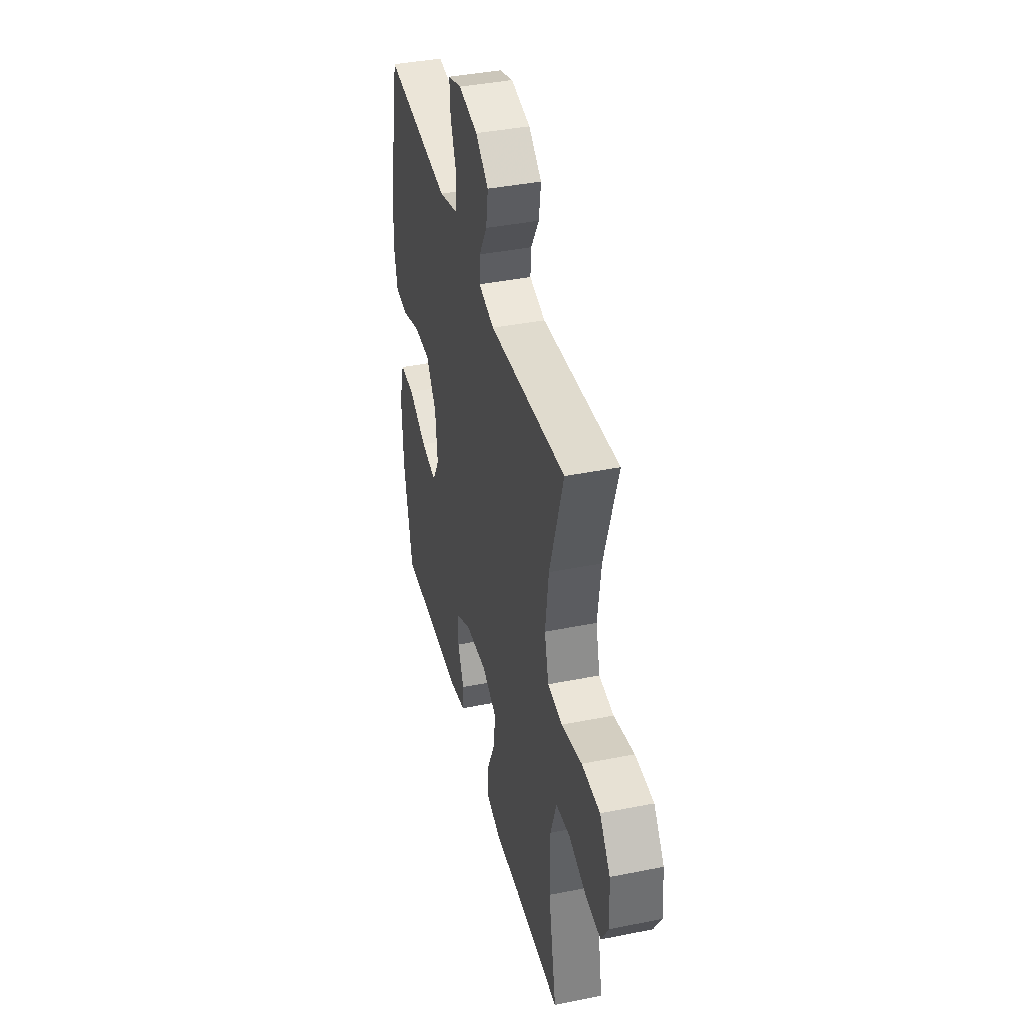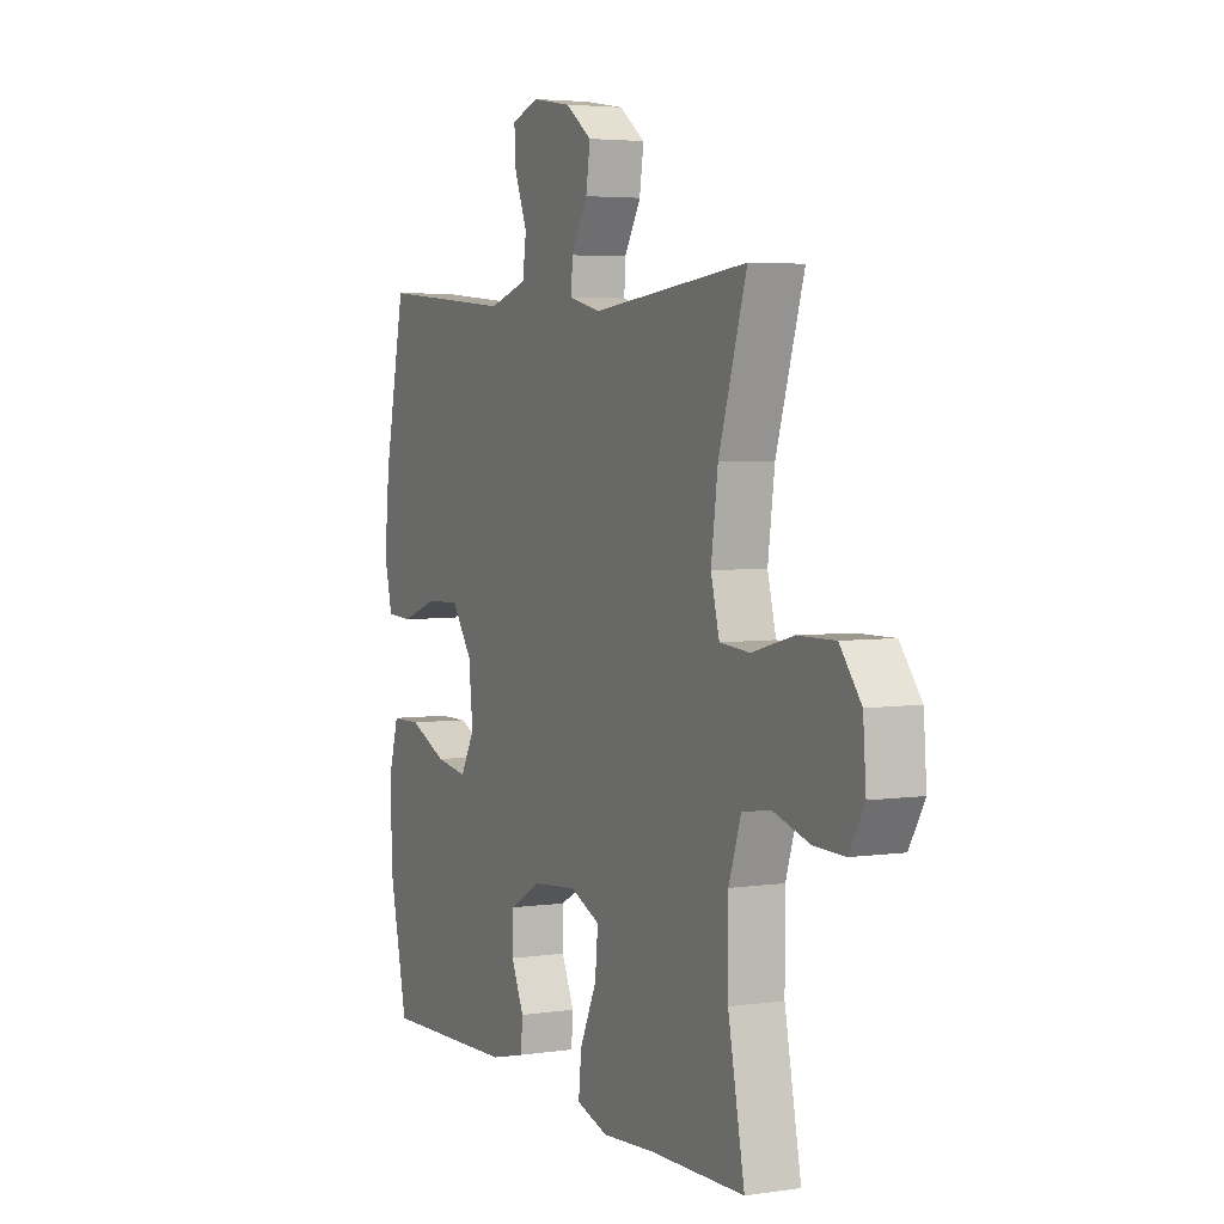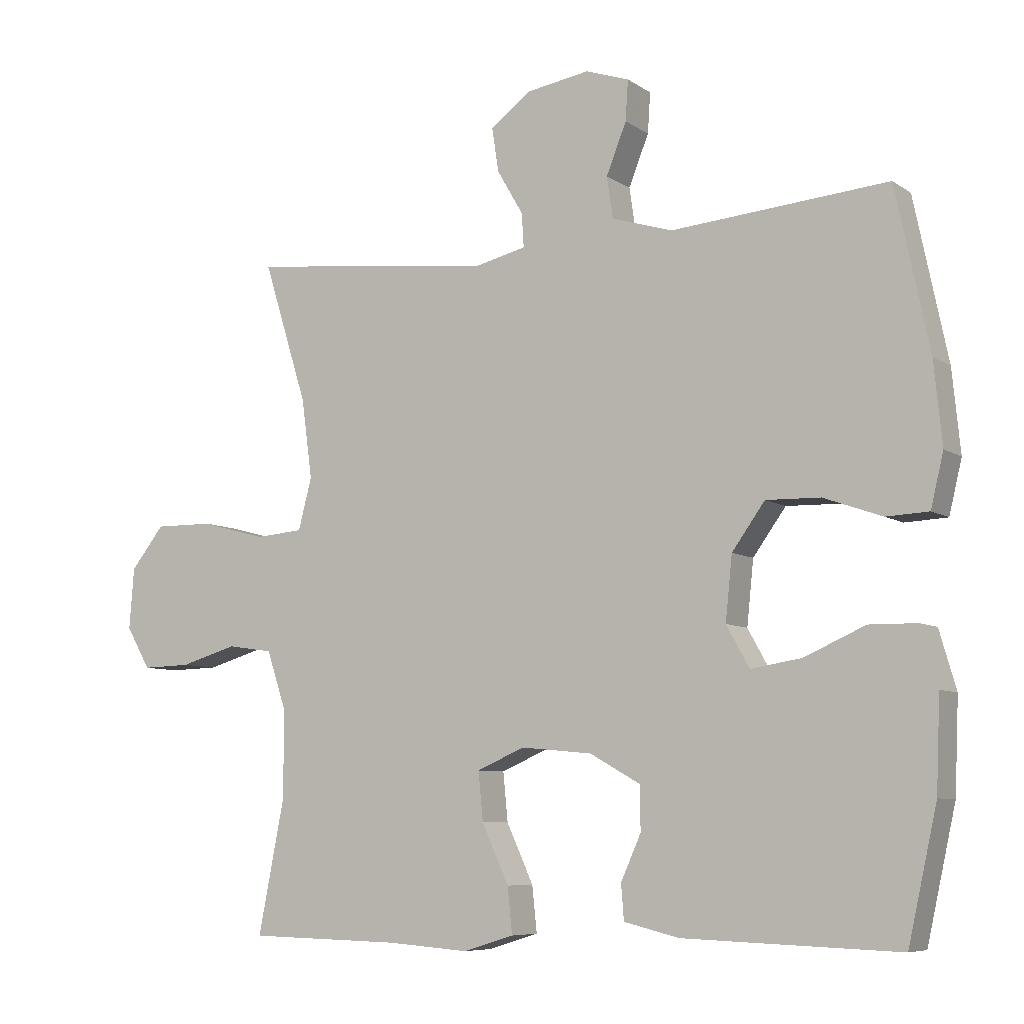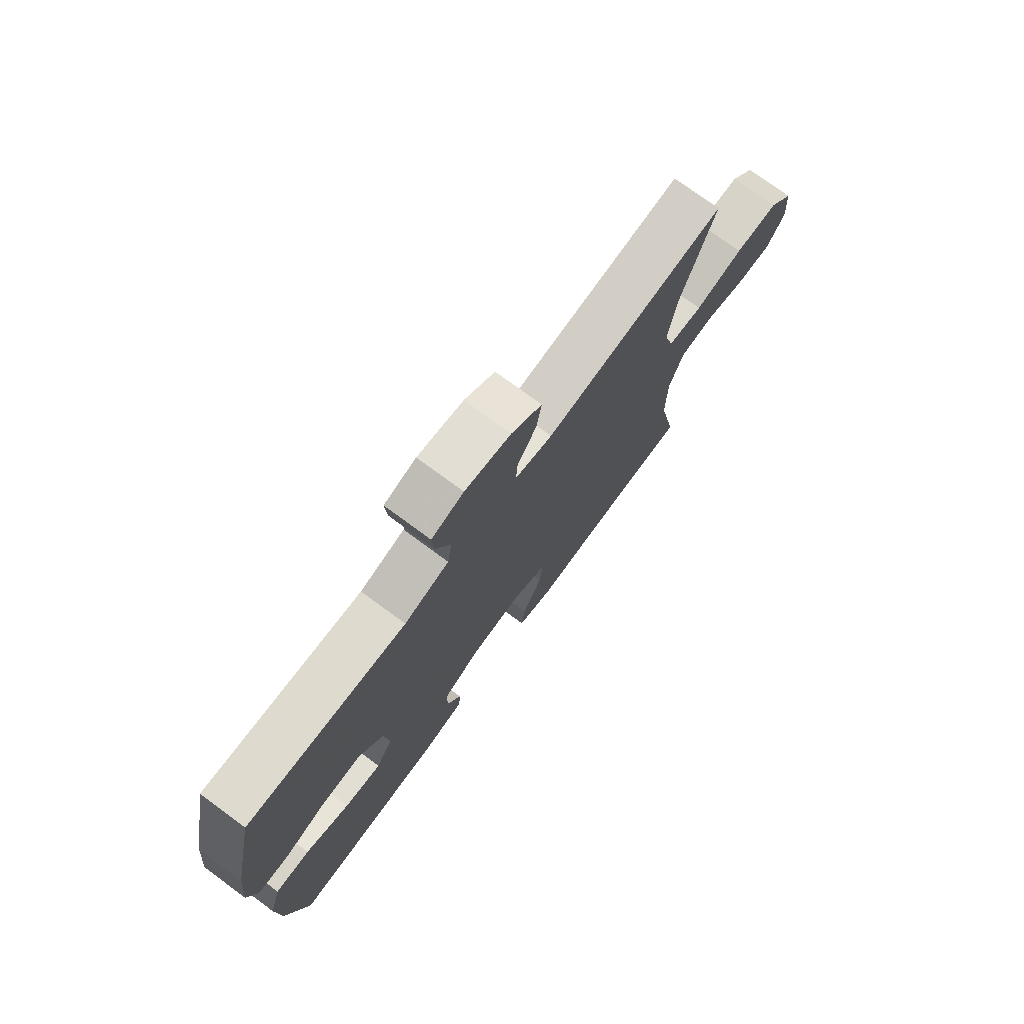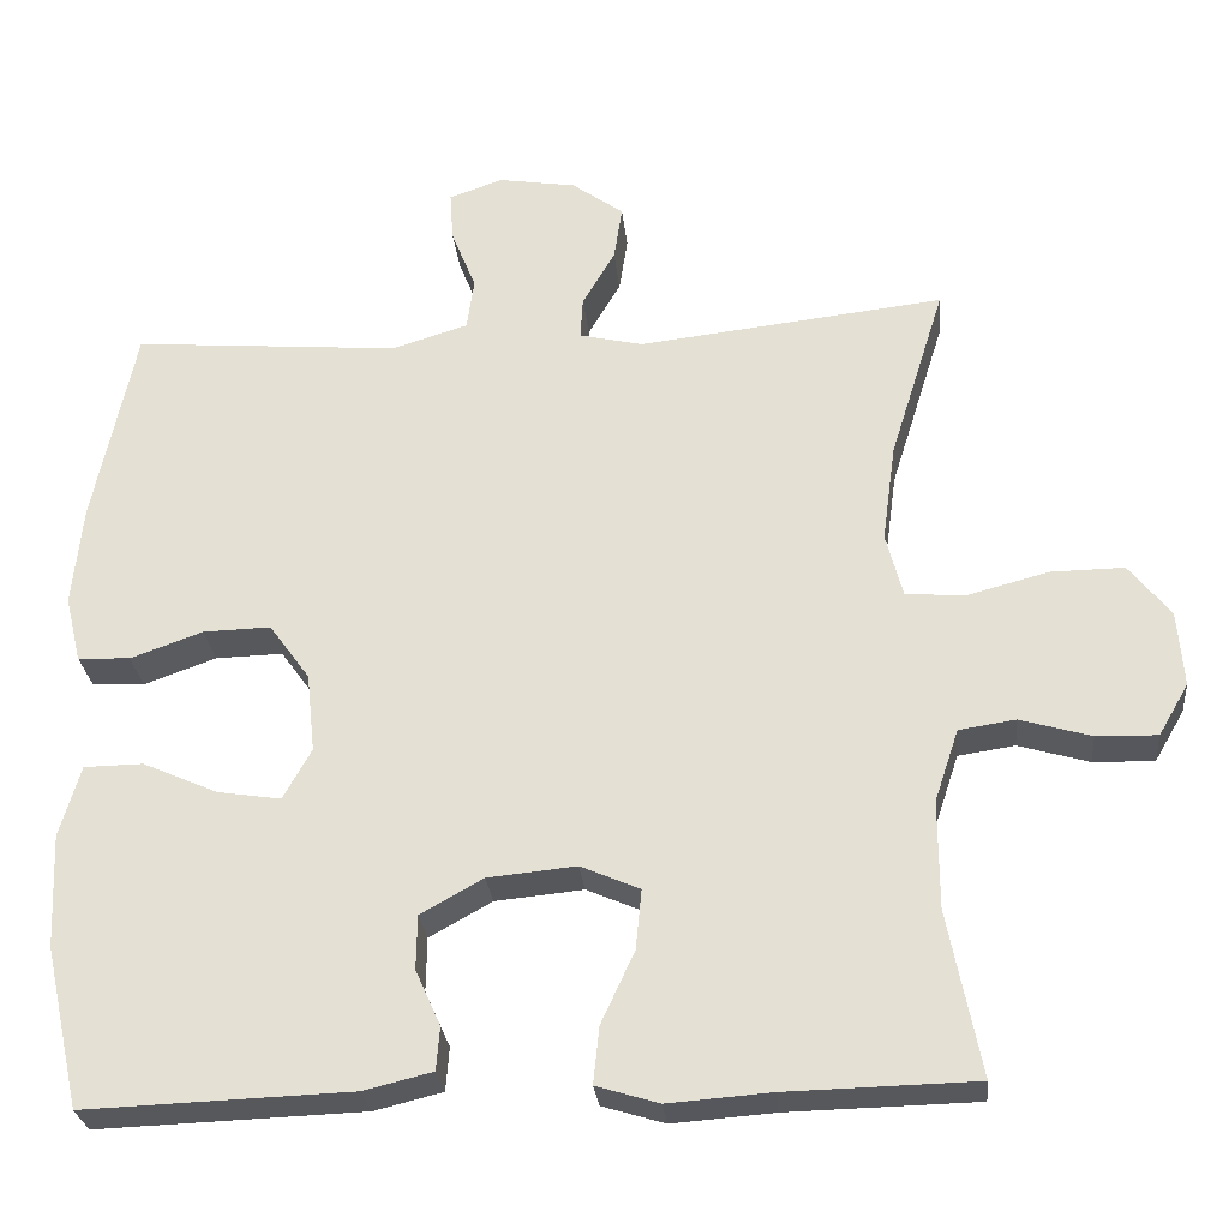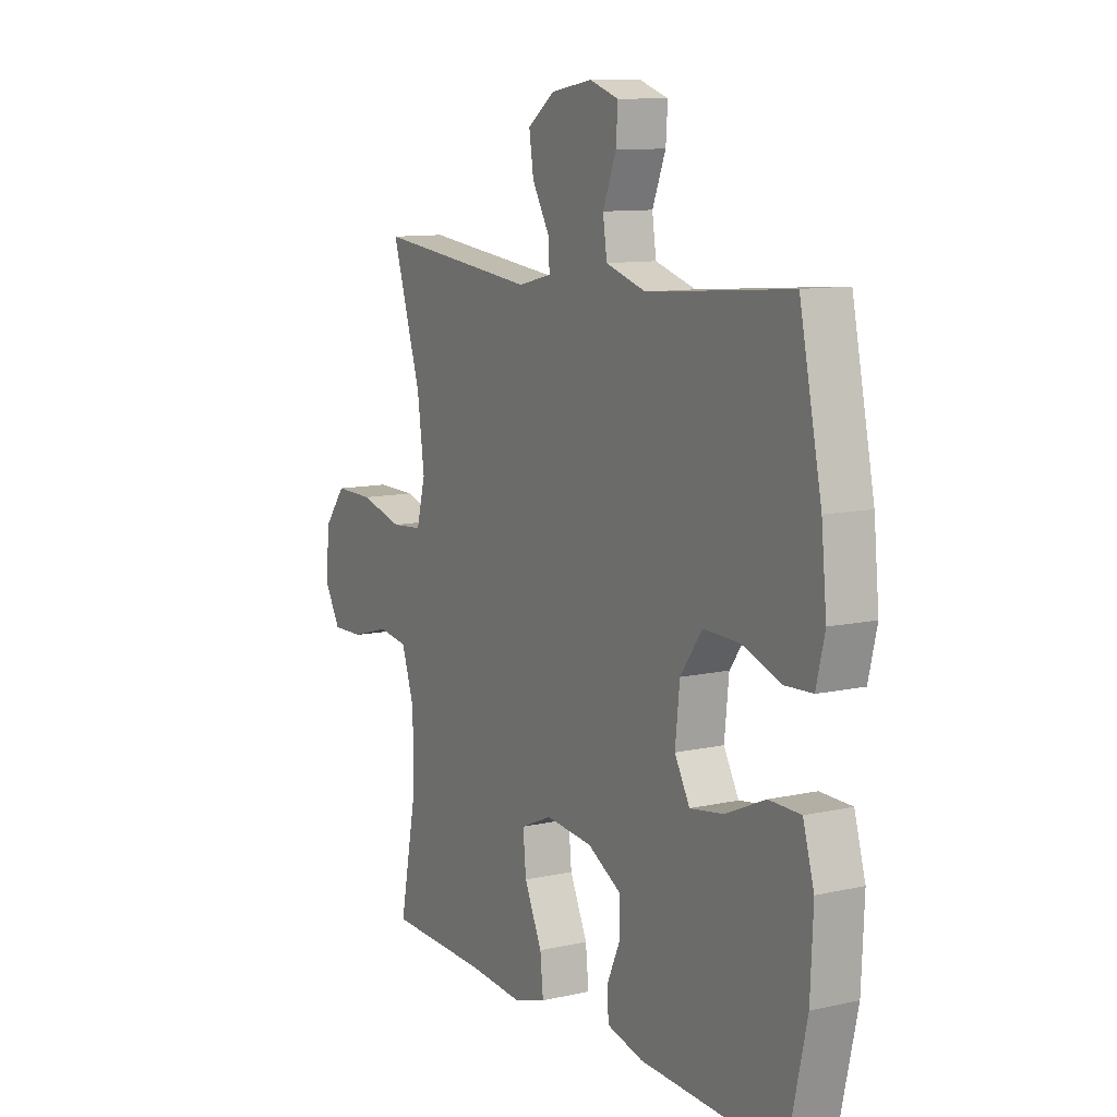
<metadata>
{"format":"obj","ext":"obj","renderer":"f3d","projection":"perspective","resolution":1024,"background":"white","views":[{"elev":40.3,"azim":-103.8,"up":"+Z"},{"elev":4.2,"azim":-115.5,"up":"+Z"},{"elev":-7.4,"azim":29.6,"up":"+Z"},{"elev":75.5,"azim":126.4,"up":"+Z"},{"elev":-27.7,"azim":-174.3,"up":"+Z"},{"elev":10.6,"azim":60.7,"up":"+Z"}]}
</metadata>
<code>
v 0.5 0.07 0.5
v 0.55 0.07 0.26
v 0.562 0.07 0.138
v 0.543 0.07 0.059
v 0.48 0.07 0.056
v 0.393 0.07 0.087
v 0.312 0.07 0.089
v 0.263 0.07 0.021
v 0.253 0.07 -0.074
v 0.287 0.07 -0.135
v 0.363 0.07 -0.123
v 0.453 0.07 -0.083
v 0.524 0.07 -0.084
v 0.549 0.07 -0.17
v 0.543 0.07 -0.307
v 0.5 0.07 -0.5
v 0.18 0.07 -0.489
v 0.098 0.07 -0.469
v 0.094 0.07 -0.417
v 0.124 0.07 -0.35
v 0.123 0.07 -0.285
v 0.048 0.07 -0.243
v -0.058 0.07 -0.233
v -0.129 0.07 -0.264
v -0.122 0.07 -0.336
v -0.082 0.07 -0.423
v -0.075 0.07 -0.491
v -0.15 0.07 -0.514
v -0.273 0.07 -0.505
v -0.5 0.07 -0.5
v -0.461 0.07 -0.301
v -0.461 0.07 -0.171
v -0.49 0.07 -0.084
v -0.558 0.07 -0.074
v -0.643 0.07 -0.099
v -0.716 0.07 -0.101
v -0.752 0.07 -0.039
v -0.745 0.07 0.052
v -0.695 0.07 0.115
v -0.607 0.07 0.114
v -0.509 0.07 0.088
v -0.438 0.07 0.094
v -0.418 0.07 0.171
v -0.434 0.07 0.289
v -0.5 0.07 0.5
v -0.132 0.07 0.459
v -0.056 0.07 0.477
v -0.059 0.07 0.527
v -0.098 0.07 0.594
v -0.108 0.07 0.66
v -0.046 0.07 0.705
v 0.047 0.07 0.72
v 0.112 0.07 0.698
v 0.108 0.07 0.638
v 0.078 0.07 0.563
v 0.087 0.07 0.501
v 0.178 0.07 0.473
v 0.5 0 0.5
v 0.55 0 0.26
v 0.562 0 0.138
v 0.543 0 0.059
v 0.48 0 0.056
v 0.393 0 0.087
v 0.312 0 0.089
v 0.263 0 0.021
v 0.253 0 -0.074
v 0.287 0 -0.135
v 0.363 0 -0.123
v 0.453 0 -0.083
v 0.524 0 -0.084
v 0.549 0 -0.17
v 0.543 0 -0.307
v 0.5 0 -0.5
v 0.18 0 -0.489
v 0.098 0 -0.469
v 0.094 0 -0.417
v 0.124 0 -0.35
v 0.123 0 -0.285
v 0.048 0 -0.243
v -0.058 0 -0.233
v -0.129 0 -0.264
v -0.122 0 -0.336
v -0.082 0 -0.423
v -0.075 0 -0.491
v -0.15 0 -0.514
v -0.273 0 -0.505
v -0.5 0 -0.5
v -0.461 0 -0.301
v -0.461 0 -0.171
v -0.49 0 -0.084
v -0.558 0 -0.074
v -0.643 0 -0.099
v -0.716 0 -0.101
v -0.752 0 -0.039
v -0.745 0 0.052
v -0.695 0 0.115
v -0.607 0 0.114
v -0.509 0 0.088
v -0.438 0 0.094
v -0.418 0 0.171
v -0.434 0 0.289
v -0.5 0 0.5
v -0.132 0 0.459
v -0.056 0 0.477
v -0.059 0 0.527
v -0.098 0 0.594
v -0.108 0 0.66
v -0.046 0 0.705
v 0.047 0 0.72
v 0.112 0 0.698
v 0.108 0 0.638
v 0.078 0 0.563
v 0.087 0 0.501
v 0.178 0 0.473
f 53 54 55
f 52 53 55
f 51 52 55
f 50 51 55
f 49 50 55
f 48 49 55
f 47 48 55 56
f 46 47 56 57
f 44 45 46
f 43 44 46 57
f 39 40 41
f 38 39 41
f 37 38 41
f 36 37 41
f 35 36 41
f 34 35 41
f 33 34 41 42
f 32 33 42
f 57 1 2
f 43 57 2
f 42 43 2
f 32 42 2
f 31 32 2
f 27 28 29
f 26 27 29
f 25 26 29
f 29 30 31
f 25 29 31
f 24 25 31
f 18 19 20
f 17 18 20
f 16 17 20
f 15 16 20
f 14 15 20
f 13 14 20
f 12 13 20
f 11 12 20
f 10 11 20 21
f 9 10 21 22
f 4 5 6
f 3 4 6
f 2 3 6
f 2 6 7
f 31 2 7
f 31 7 8
f 24 31 8
f 23 24 8
f 8 9 22 23
f 112 111 110
f 112 110 109
f 112 109 108
f 112 108 107
f 112 107 106
f 112 106 105
f 113 112 105 104
f 114 113 104 103
f 103 102 101
f 114 103 101 100
f 98 97 96
f 98 96 95
f 98 95 94
f 98 94 93
f 98 93 92
f 98 92 91
f 99 98 91 90
f 99 90 89
f 59 58 114
f 59 114 100
f 59 100 99
f 59 99 89
f 59 89 88
f 86 85 84
f 86 84 83
f 86 83 82
f 88 87 86
f 88 86 82
f 88 82 81
f 77 76 75
f 77 75 74
f 77 74 73
f 77 73 72
f 77 72 71
f 77 71 70
f 77 70 69
f 77 69 68
f 78 77 68 67
f 79 78 67 66
f 63 62 61
f 63 61 60
f 63 60 59
f 64 63 59
f 64 59 88
f 65 64 88
f 65 88 81
f 65 81 80
f 80 79 66 65
f 1 58 59 2
f 2 59 60 3
f 3 60 61 4
f 4 61 62 5
f 5 62 63 6
f 6 63 64 7
f 7 64 65 8
f 8 65 66 9
f 9 66 67 10
f 10 67 68 11
f 11 68 69 12
f 12 69 70 13
f 13 70 71 14
f 14 71 72 15
f 15 72 73 16
f 16 73 74 17
f 17 74 75 18
f 18 75 76 19
f 19 76 77 20
f 20 77 78 21
f 21 78 79 22
f 22 79 80 23
f 23 80 81 24
f 24 81 82 25
f 25 82 83 26
f 26 83 84 27
f 27 84 85 28
f 28 85 86 29
f 29 86 87 30
f 30 87 88 31
f 31 88 89 32
f 32 89 90 33
f 33 90 91 34
f 34 91 92 35
f 35 92 93 36
f 36 93 94 37
f 37 94 95 38
f 38 95 96 39
f 39 96 97 40
f 40 97 98 41
f 41 98 99 42
f 42 99 100 43
f 43 100 101 44
f 44 101 102 45
f 45 102 103 46
f 46 103 104 47
f 47 104 105 48
f 48 105 106 49
f 49 106 107 50
f 50 107 108 51
f 51 108 109 52
f 52 109 110 53
f 53 110 111 54
f 54 111 112 55
f 55 112 113 56
f 56 113 114 57
f 57 114 58 1

</code>
